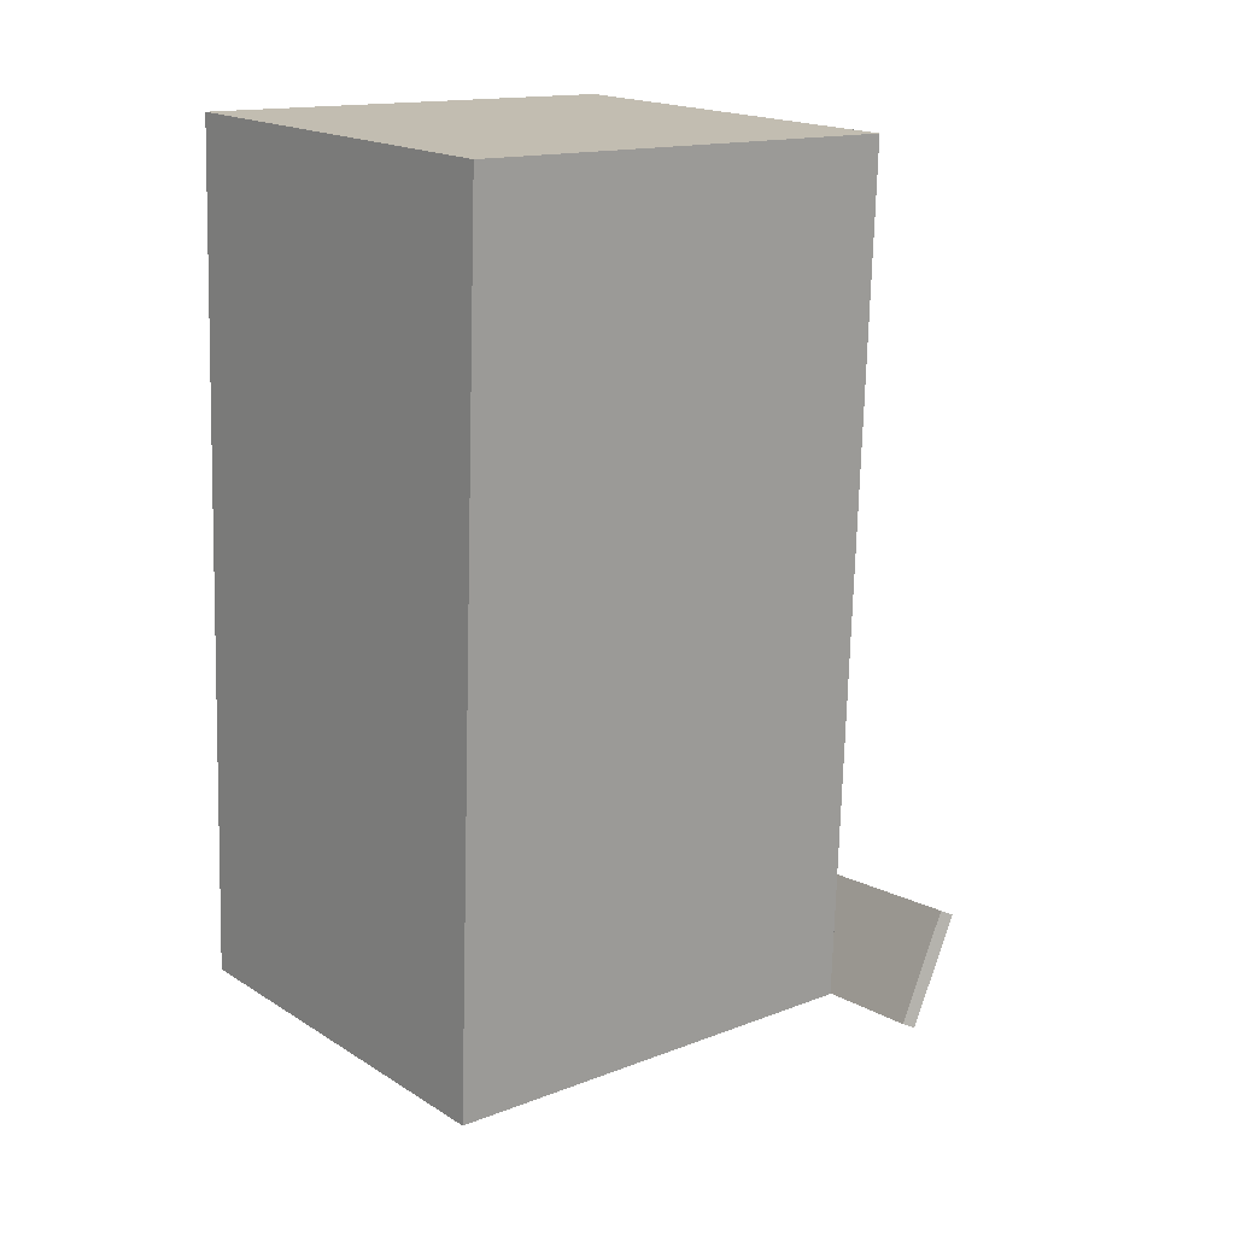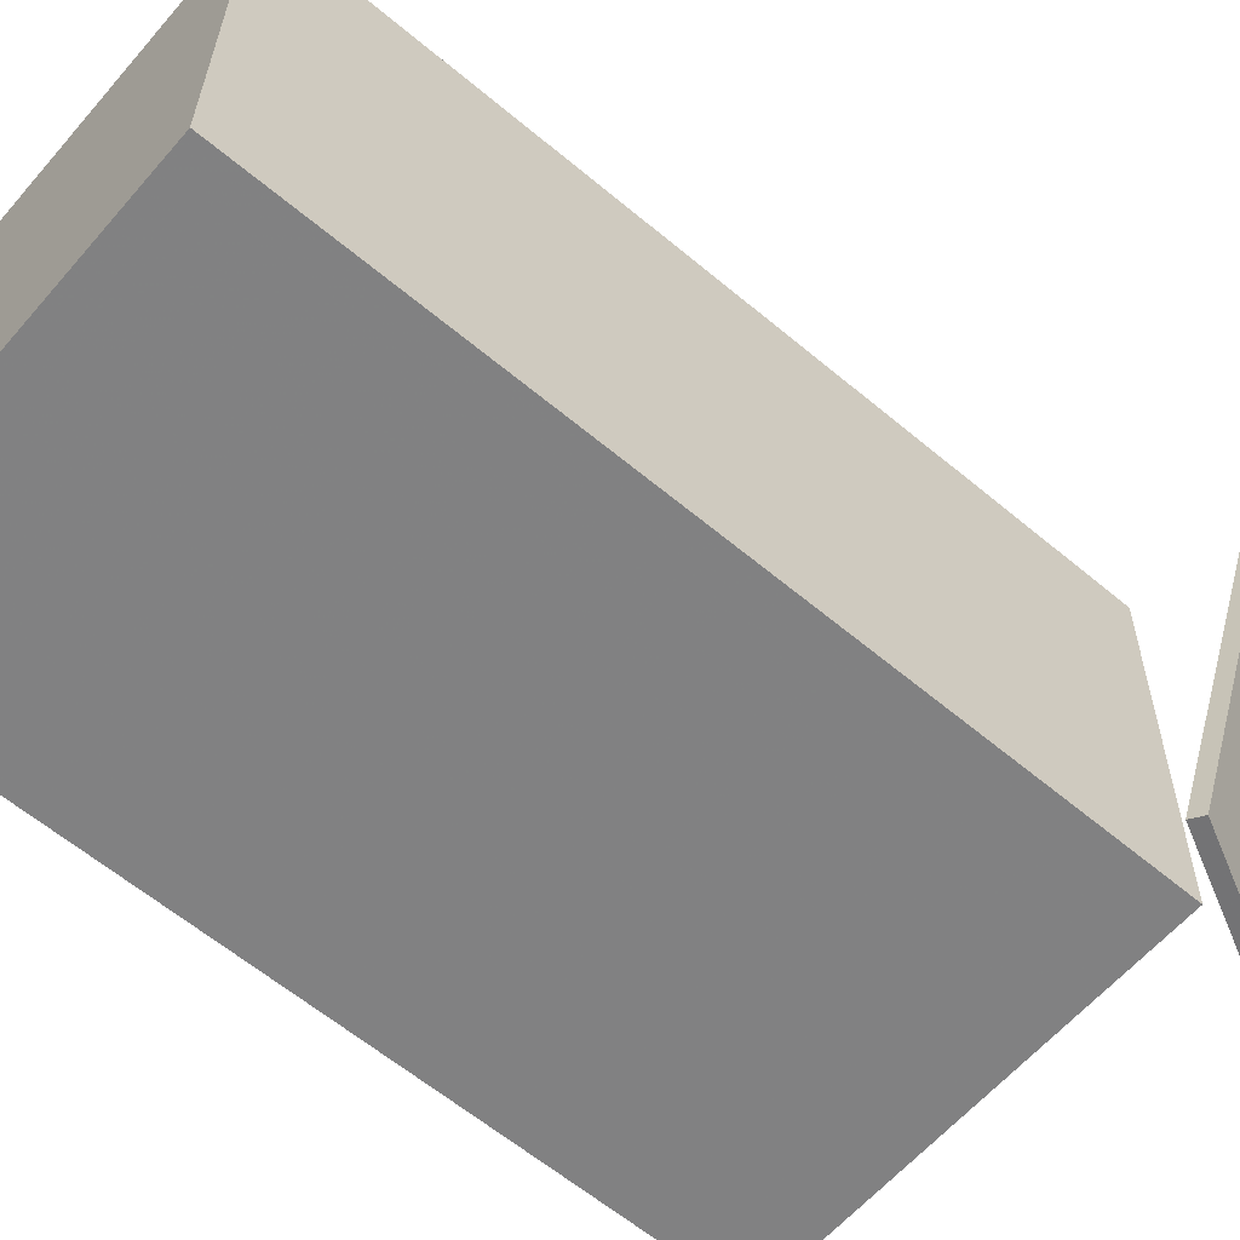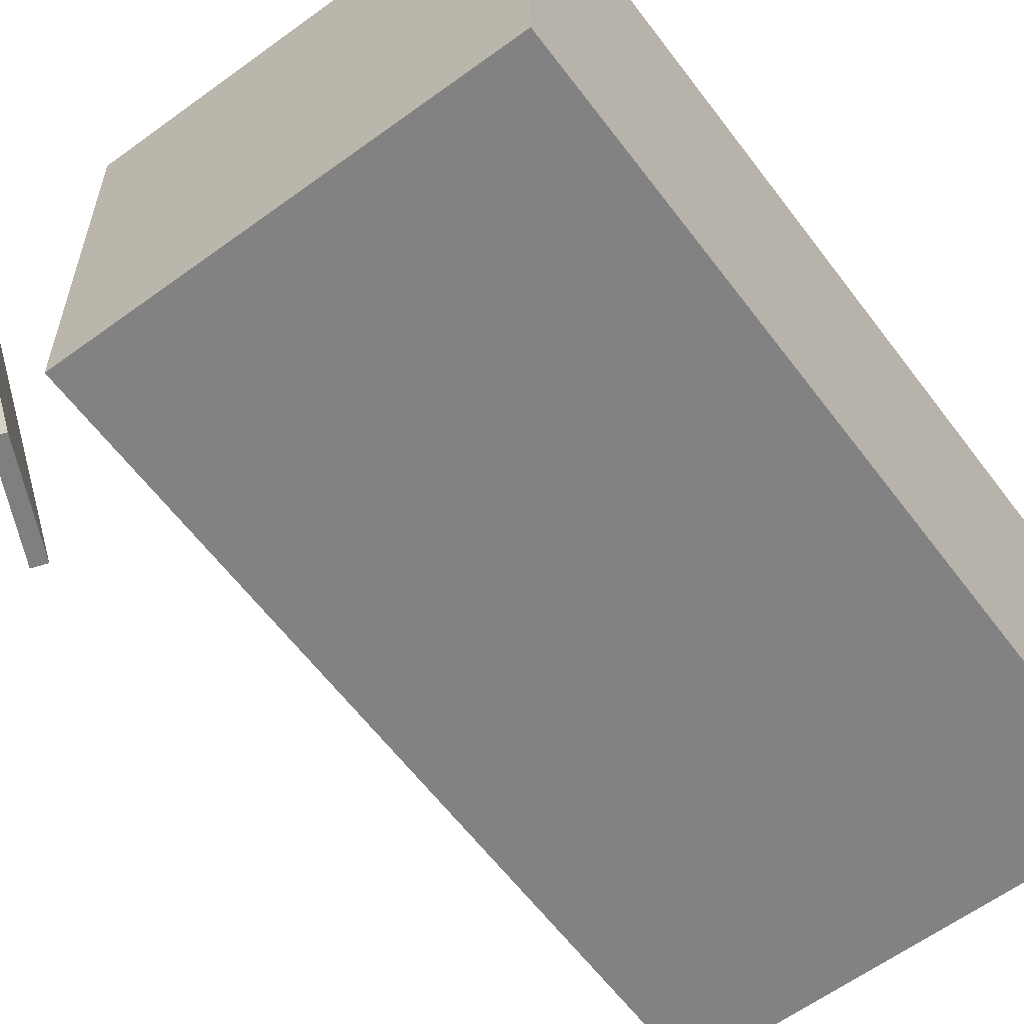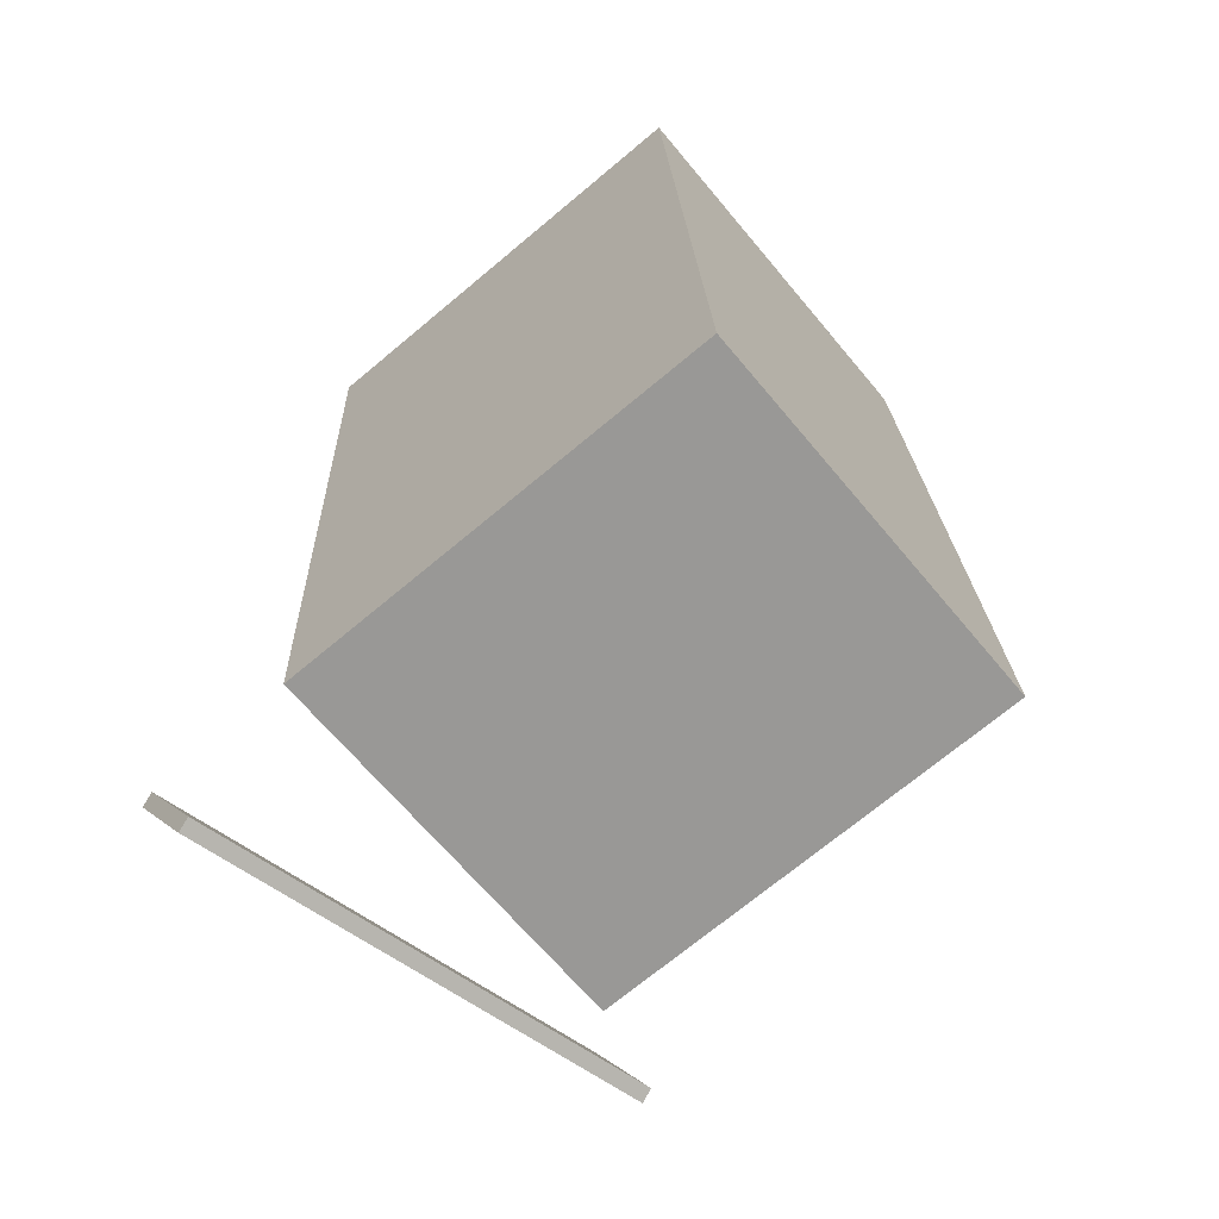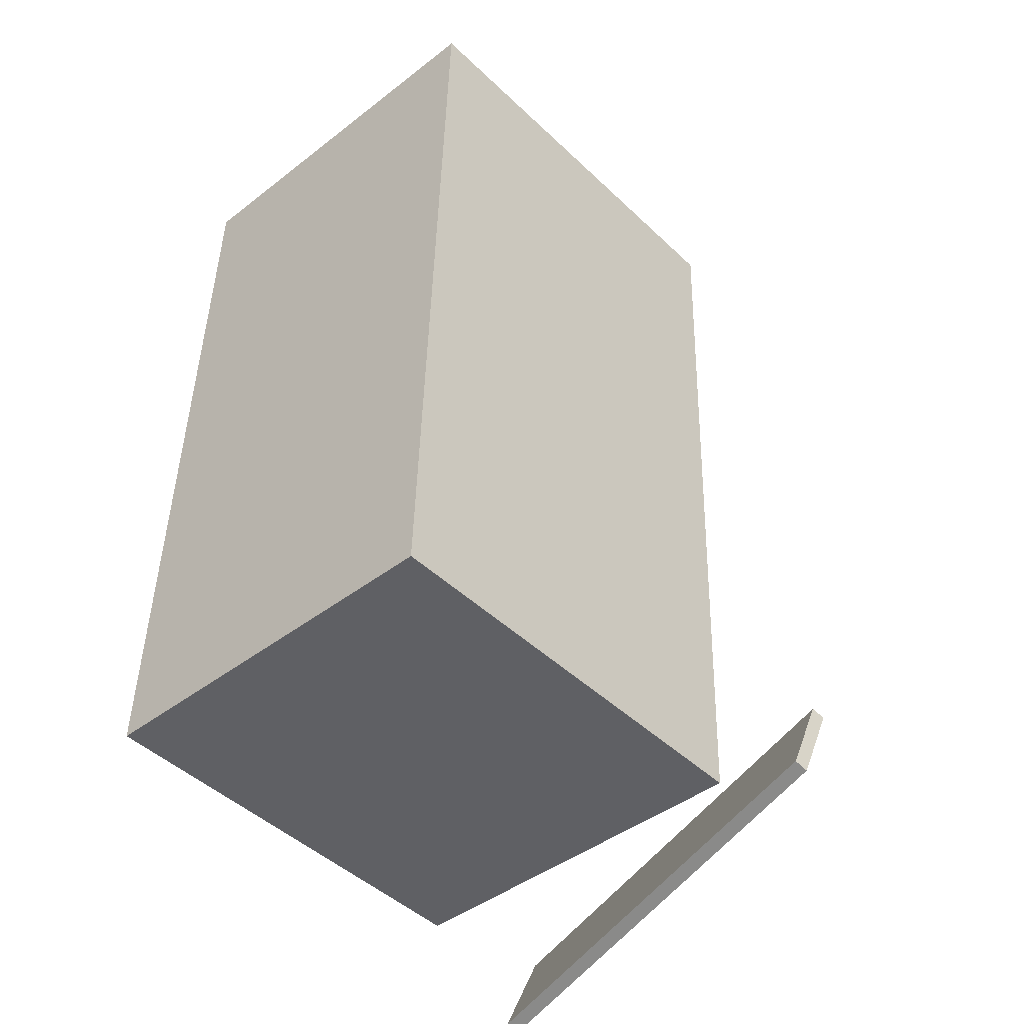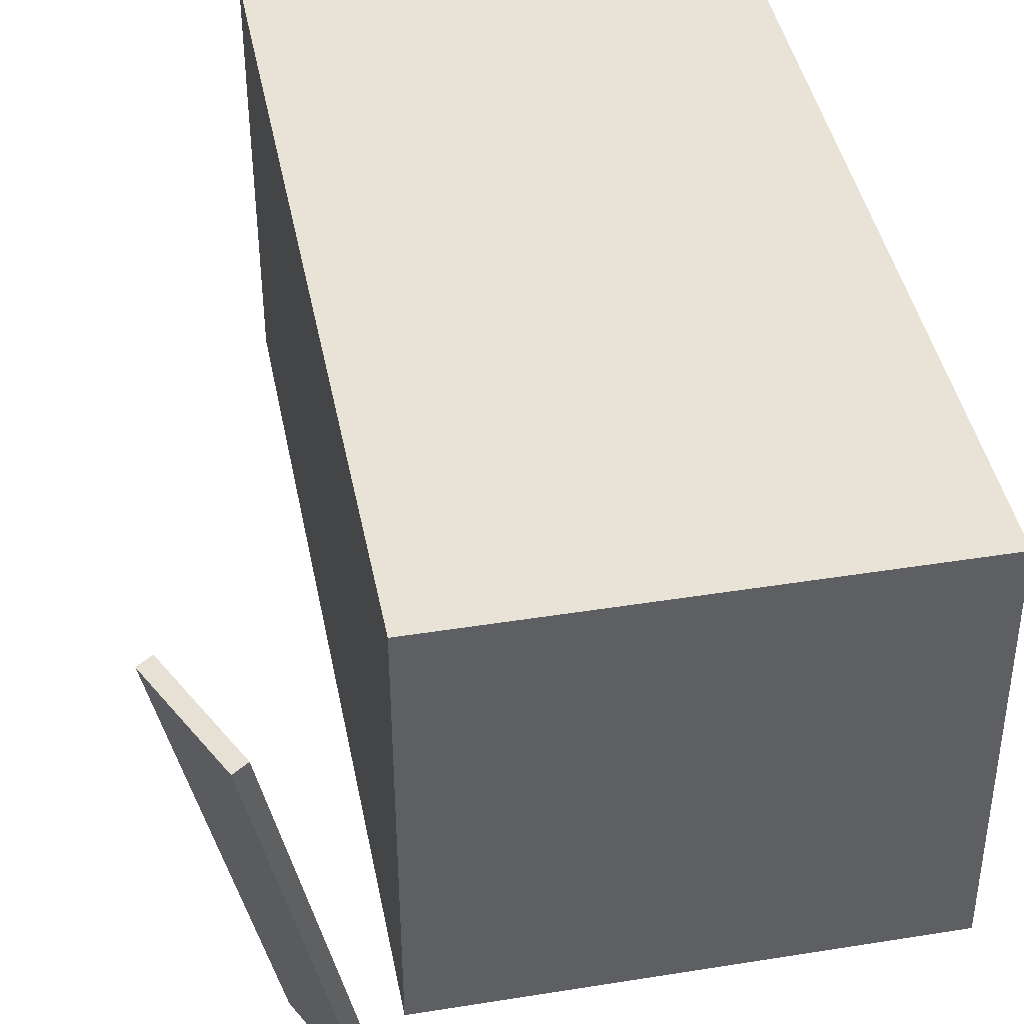
<metadata>
{"format":"obj","ext":"obj","renderer":"f3d","projection":"perspective","resolution":1024,"background":"white","views":[{"elev":18.5,"azim":140.0,"up":"+Y"},{"elev":-60.6,"azim":-128.2,"up":"+Z"},{"elev":-60.9,"azim":39.0,"up":"+Z"},{"elev":-67.1,"azim":39.6,"up":"+Y"},{"elev":-42.5,"azim":132.4,"up":"+Y"},{"elev":41.6,"azim":-8.5,"up":"+Z"}]}
</metadata>
<code>
v -0.2501 -0.4028 -0.2964
v -0.3416 -0.4913 0.2035
v -0.2635 -0.4099 -0.3001
v -0.3551 -0.4985 0.1997
v -0.3093 -0.2962 -0.2883
v -0.4008 -0.3847 0.2115
v -0.3227 -0.3033 -0.2921
v -0.4142 -0.3919 0.2078
f 1.0 7.0 5.0
f 1.0 3.0 7.0
f 1.0 4.0 3.0
f 1.0 2.0 4.0
f 3.0 8.0 7.0
f 3.0 4.0 8.0
f 5.0 7.0 8.0
f 5.0 8.0 6.0
f 1.0 5.0 6.0
f 1.0 6.0 2.0
f 2.0 6.0 8.0
f 2.0 8.0 4.0
v -0.2336 -0.3977 -0.2075
v -0.2353 -0.3999 0.2187
v -0.2697 0.49 -0.2031
v -0.2714 0.4878 0.2231
v 0.2429 -0.3783 -0.2055
v 0.2412 -0.3805 0.2206
v 0.2068 0.5094 -0.2011
v 0.2051 0.5072 0.225
f 9.0 15.0 13.0
f 9.0 11.0 15.0
f 9.0 12.0 11.0
f 9.0 10.0 12.0
f 11.0 16.0 15.0
f 11.0 12.0 16.0
f 13.0 15.0 16.0
f 13.0 16.0 14.0
f 9.0 13.0 14.0
f 9.0 14.0 10.0
f 10.0 14.0 16.0
f 10.0 16.0 12.0

</code>
